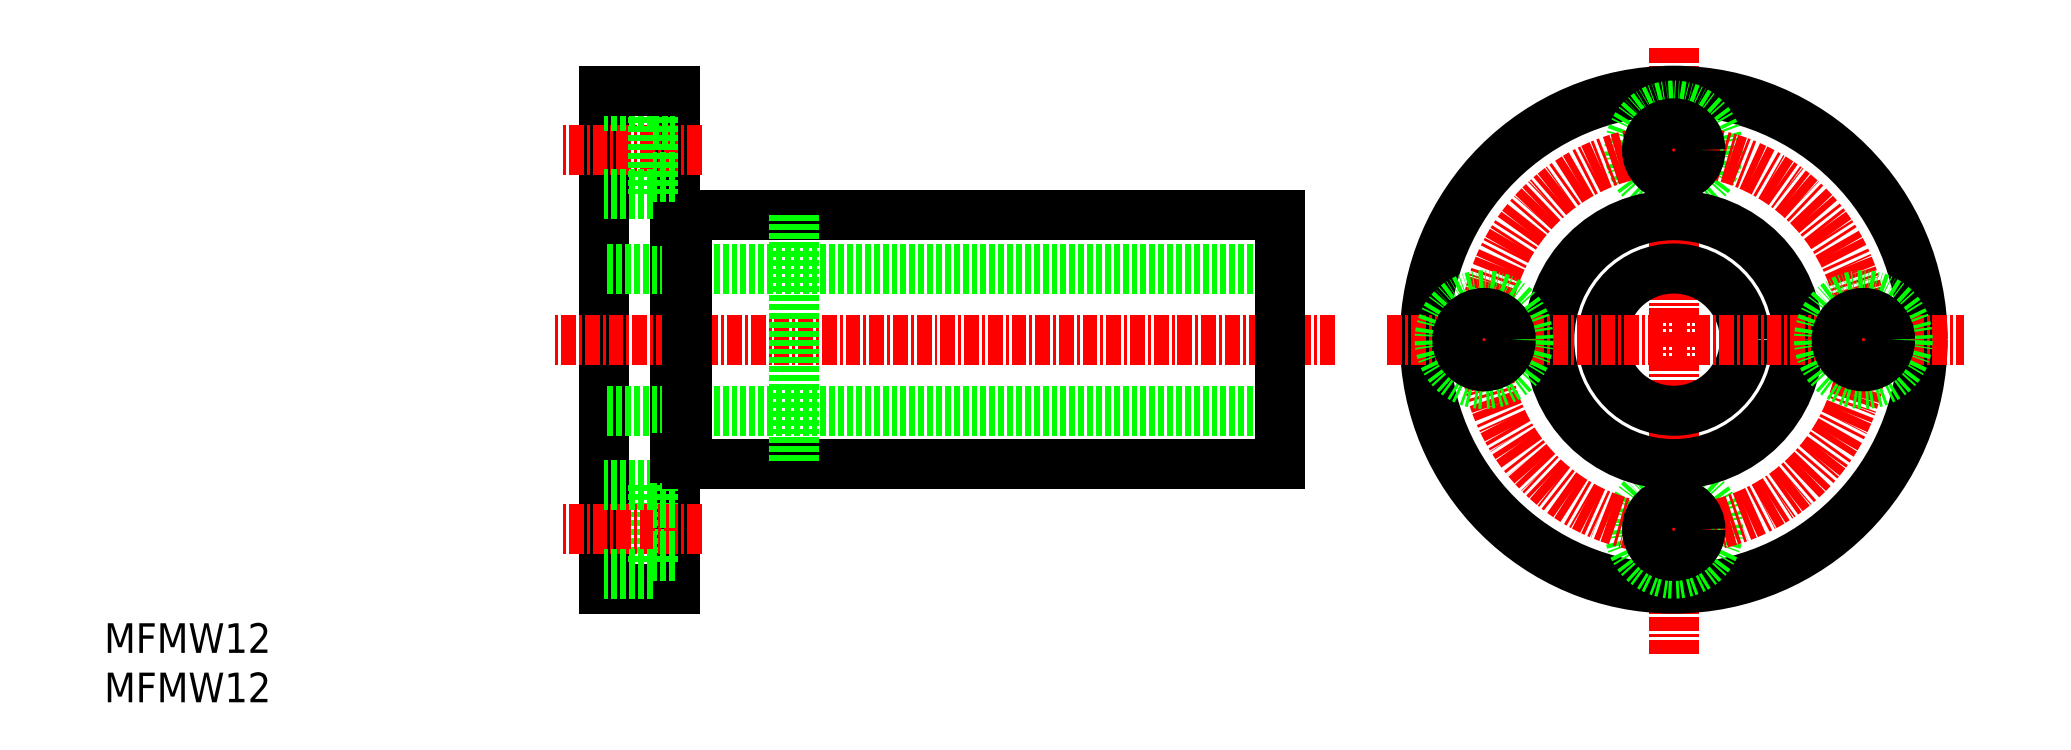
<metadata>
{"format":"dxf","ext":"dxf","renderer":"ezdxf+matplotlib","layout":"modelspace","background":"white","min_lineweight":24,"dpi":150}
</metadata>
<code>
0
SECTION
2
ENTITIES
0
LINE
8
CENTER
10
142.4
20
65.22
30
0
11
142.4
21
14.03
31
0
0
LINE
8
0
10
52.17
20
61.59
30
0
11
52.17
21
19.59
31
0
0
LINE
8
0
10
58.17
20
61.59
30
0
11
58.17
21
19.59
31
0
0
CIRCLE
8
0
10
142.4
20
40.59
30
0
40
21
0
CIRCLE
8
0
10
142.4
20
56.59
30
0
40
3.75
0
CIRCLE
8
0
10
142.4
20
24.59
30
0
40
3.75
0
CIRCLE
8
0
10
142.4
20
40.59
30
0
40
6
0
CIRCLE
8
0
10
142.4
20
40.59
30
0
40
10.5
0
LINE
8
CENTER
10
118.2
20
40.59
30
0
11
166.9
21
40.59
31
0
0
CIRCLE
8
CENTER
10
142.4
20
40.59
30
0
40
16
0
LINE
8
CENTER
10
113.8
20
40.59
30
0
11
48
21
40.59
31
0
0
LINE
8
0
10
109.2
20
51.09
30
0
11
59.17
21
51.09
31
0
0
LINE
8
0
10
109.2
20
30.09
30
0
11
59.17
21
30.09
31
0
0
LINE
8
0
10
109.2
20
46.59
30
0
11
52.17
21
46.59
31
0
0
LINE
8
0
10
109.2
20
34.59
30
0
11
52.17
21
34.59
31
0
0
LINE
8
0
10
56.27
20
28.34
30
0
11
56.27
21
20.84
31
0
0
LINE
8
CENTER
10
60.45
20
24.59
30
0
11
48.71
21
24.59
31
0
0
LINE
8
0
10
58.17
20
19.59
30
0
11
52.17
21
19.59
31
0
0
LINE
8
0
10
58.17
20
22.34
30
0
11
56.27
21
22.34
31
0
0
LINE
8
0
10
58.17
20
26.84
30
0
11
56.27
21
26.84
31
0
0
LINE
8
0
10
56.27
20
20.84
30
0
11
52.17
21
20.84
31
0
0
LINE
8
CENTER
10
60.45
20
56.59
30
0
11
48.71
21
56.59
31
0
0
LINE
8
0
10
59.17
20
51.09
30
0
11
59.17
21
30.09
31
0
0
LINE
8
0
10
56.27
20
28.34
30
0
11
52.17
21
28.34
31
0
0
LINE
8
0
10
59.17
20
30.59
30
0
11
58.17
21
30.59
31
0
0
LINE
8
0
10
59.17
20
50.59
30
0
11
58.17
21
50.59
31
0
0
LINE
8
0
10
56.27
20
58.84
30
0
11
58.17
21
58.84
31
0
0
LINE
8
0
10
58.17
20
54.34
30
0
11
56.27
21
54.34
31
0
0
LINE
8
0
10
56.27
20
52.84
30
0
11
56.27
21
60.34
31
0
0
LINE
8
0
10
56.27
20
52.84
30
0
11
52.17
21
52.84
31
0
0
LINE
8
0
10
56.27
20
60.34
30
0
11
52.17
21
60.34
31
0
0
CIRCLE
8
0
10
142.4
20
24.59
30
0
40
2.25
0
LINE
8
0
10
109.2
20
51.09
30
0
11
109.2
21
30.09
31
0
0
CIRCLE
8
0
10
126.4
20
40.59
30
0
40
3.75
0
CIRCLE
8
0
10
126.4
20
40.59
30
0
40
2.25
0
CIRCLE
8
0
10
142.4
20
56.59
30
0
40
2.25
0
CIRCLE
8
0
10
158.4
20
40.59
30
0
40
3.75
0
CIRCLE
8
0
10
158.4
20
40.59
30
0
40
2.25
0
LINE
8
0
10
58.17
20
61.59
30
0
11
52.17
21
61.59
31
0
0
LINE
8
0
10
68.17
20
51.09
30
0
11
68.17
21
30.09
31
0
0
TEXT
8
0
10
10
20
10
30
0
40
2.5
1
MFMW12
0
TEXT
8
0
10
10
20
14.17
30
0
40
2.5
1
MFMW12
0
ENDSEC
0
EOF

</code>
